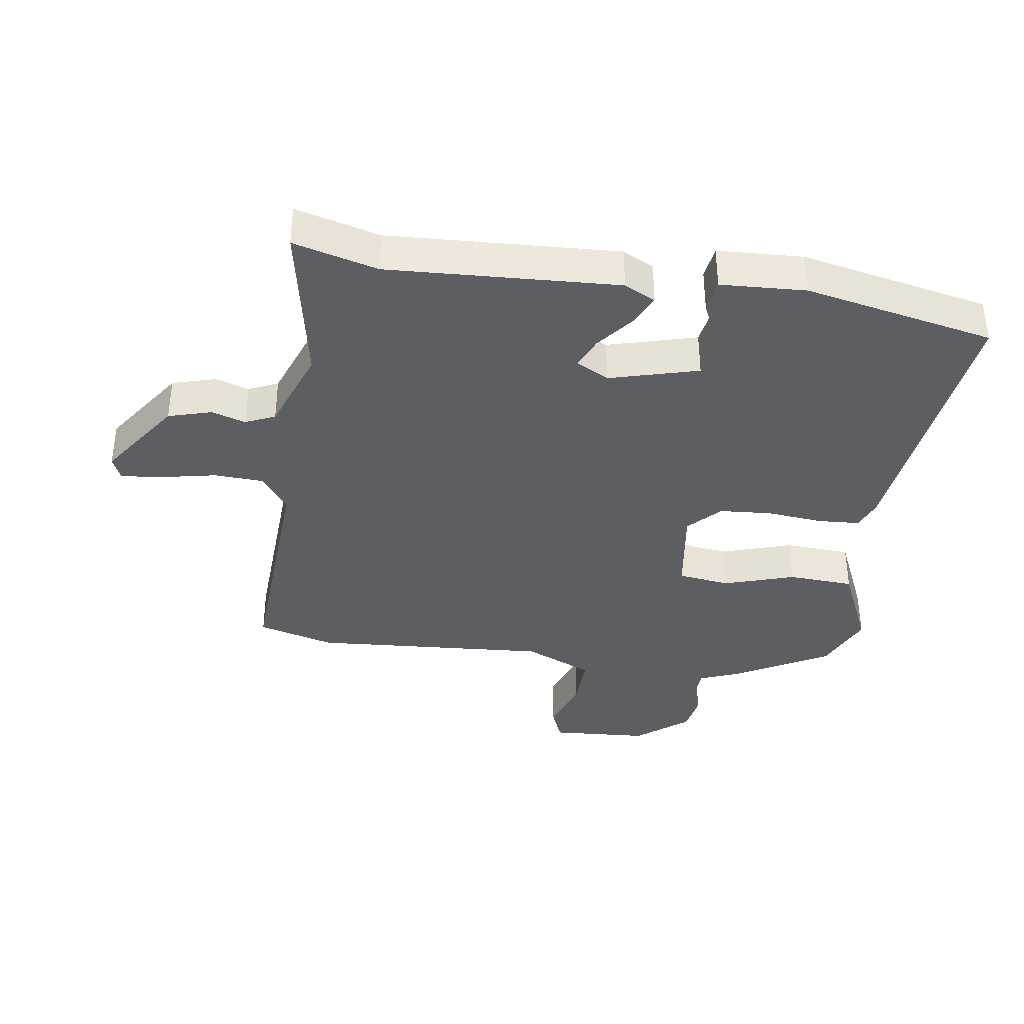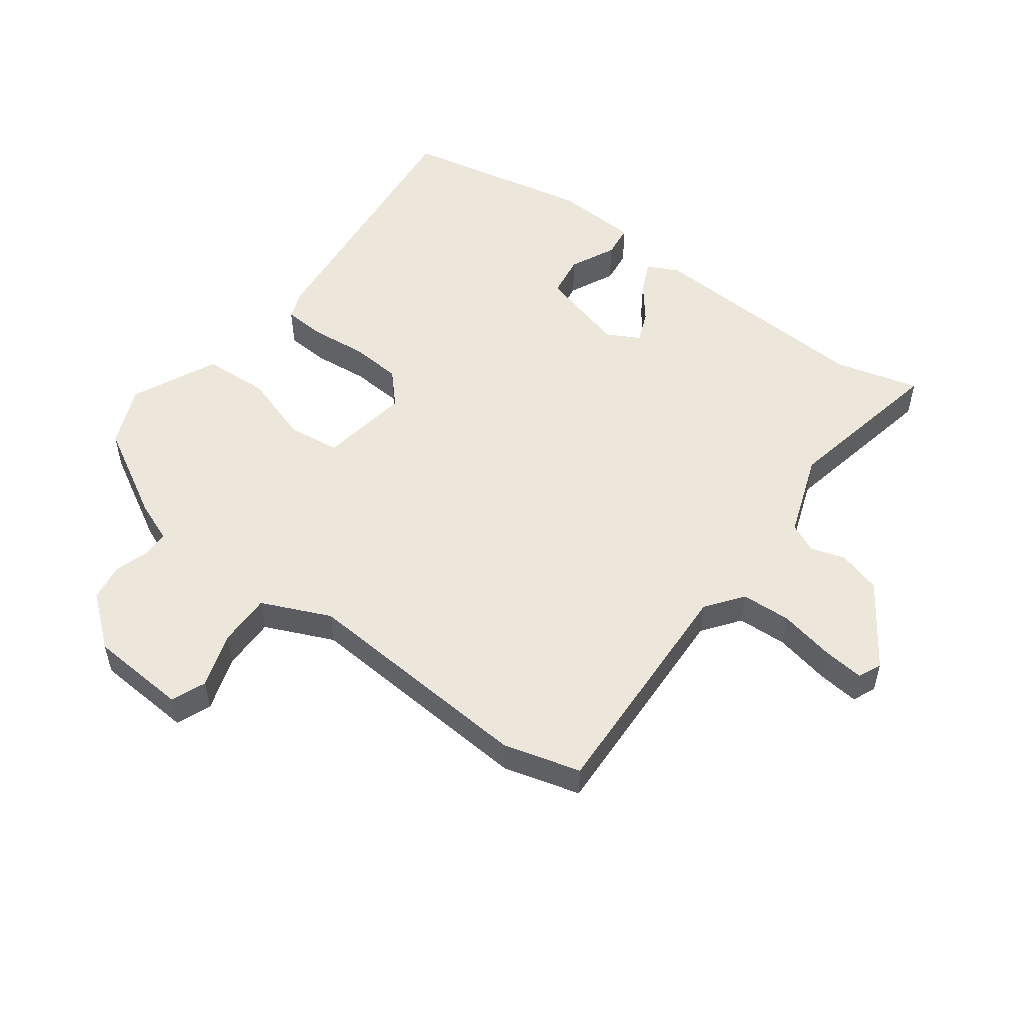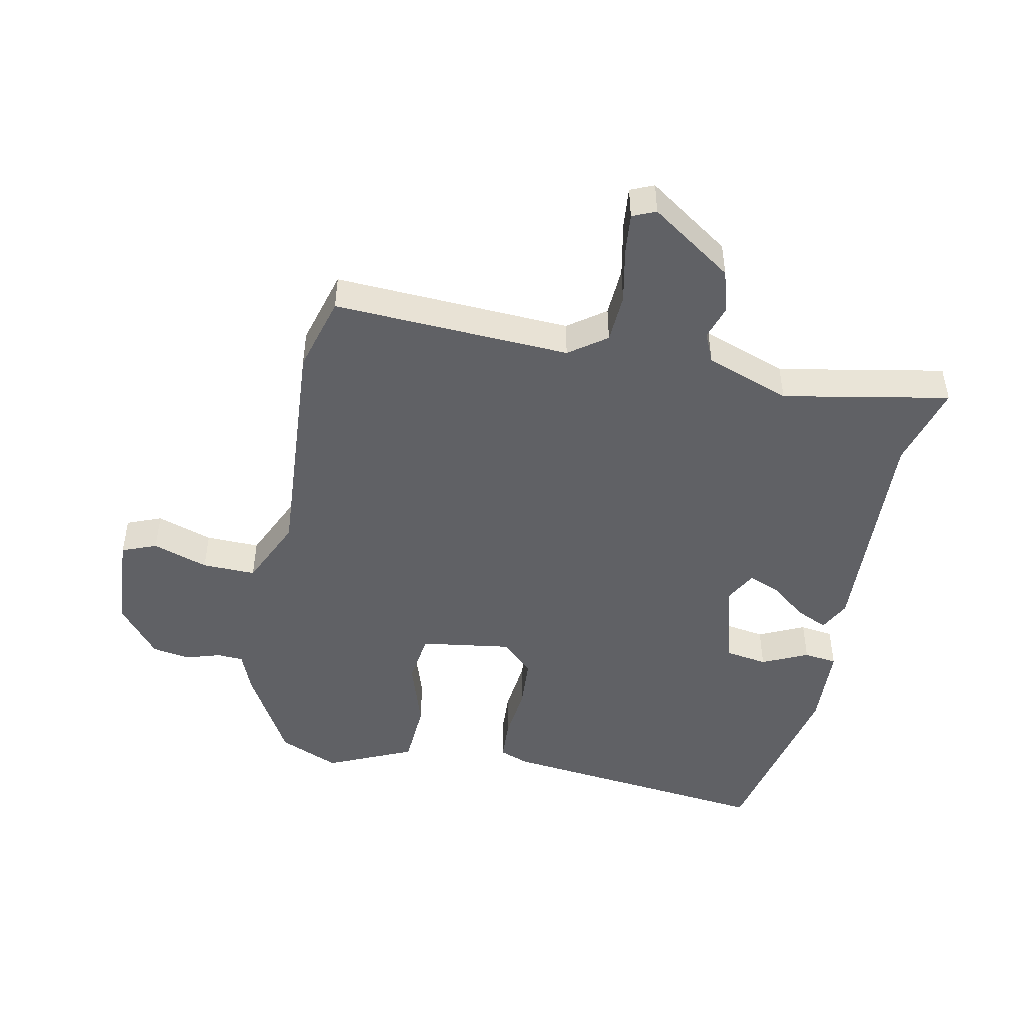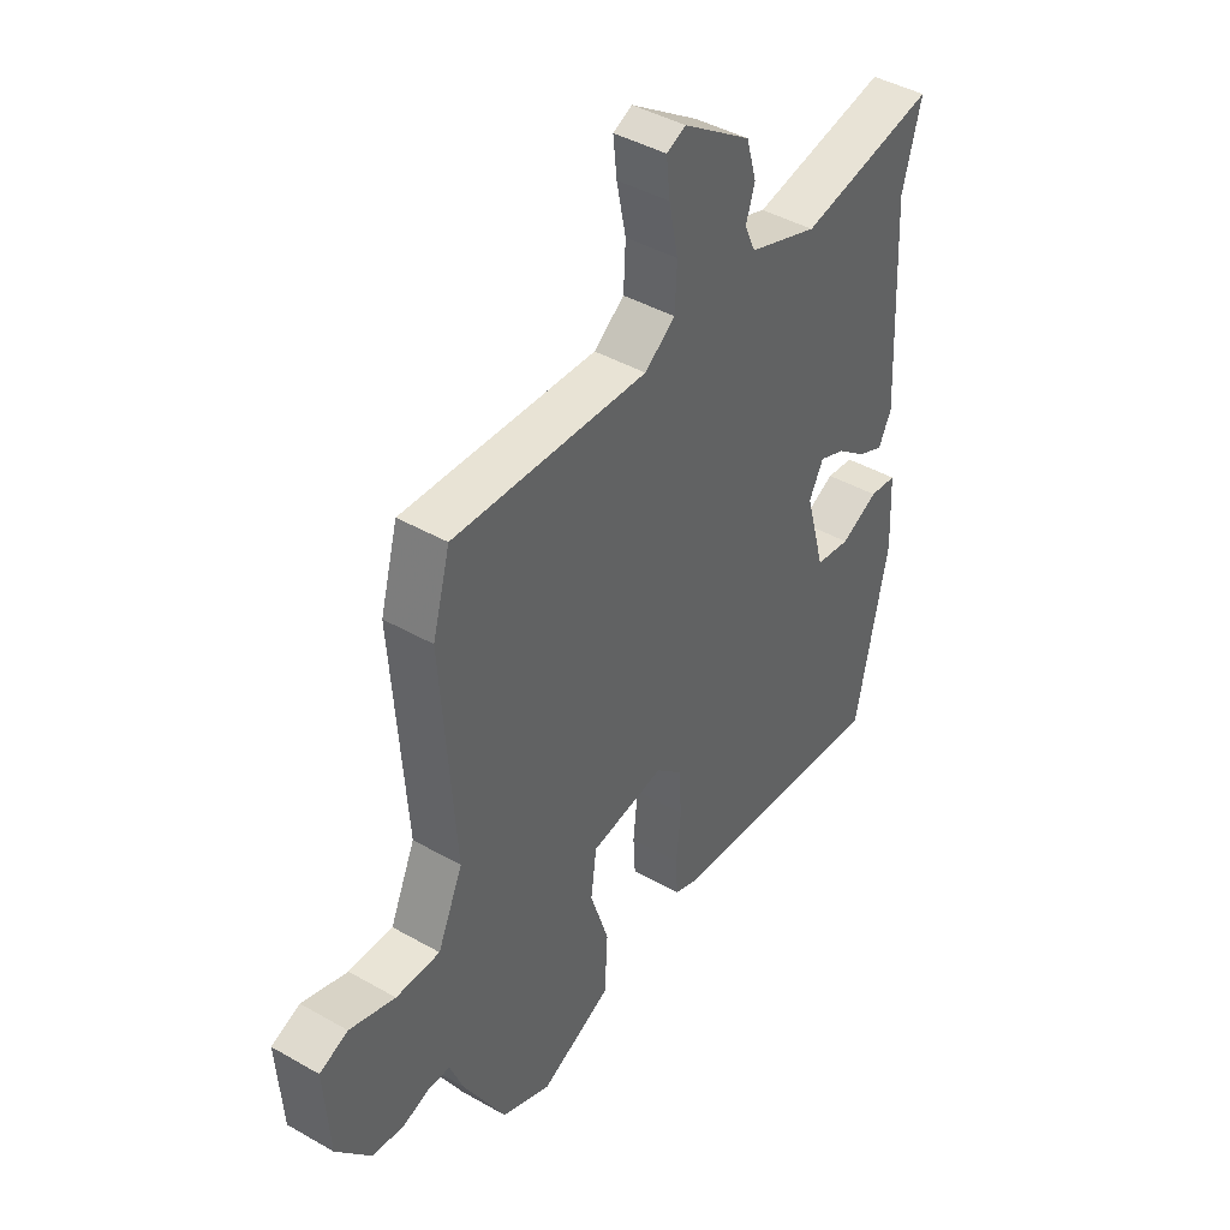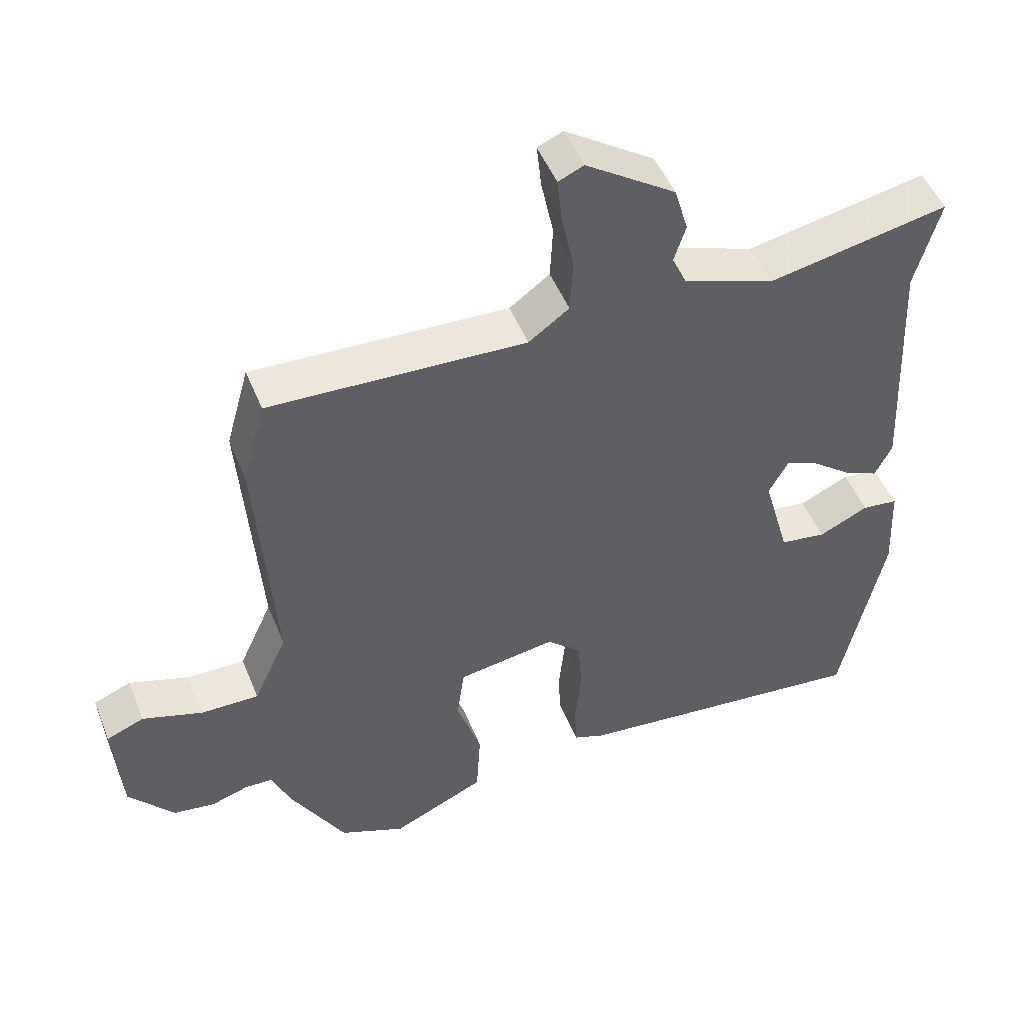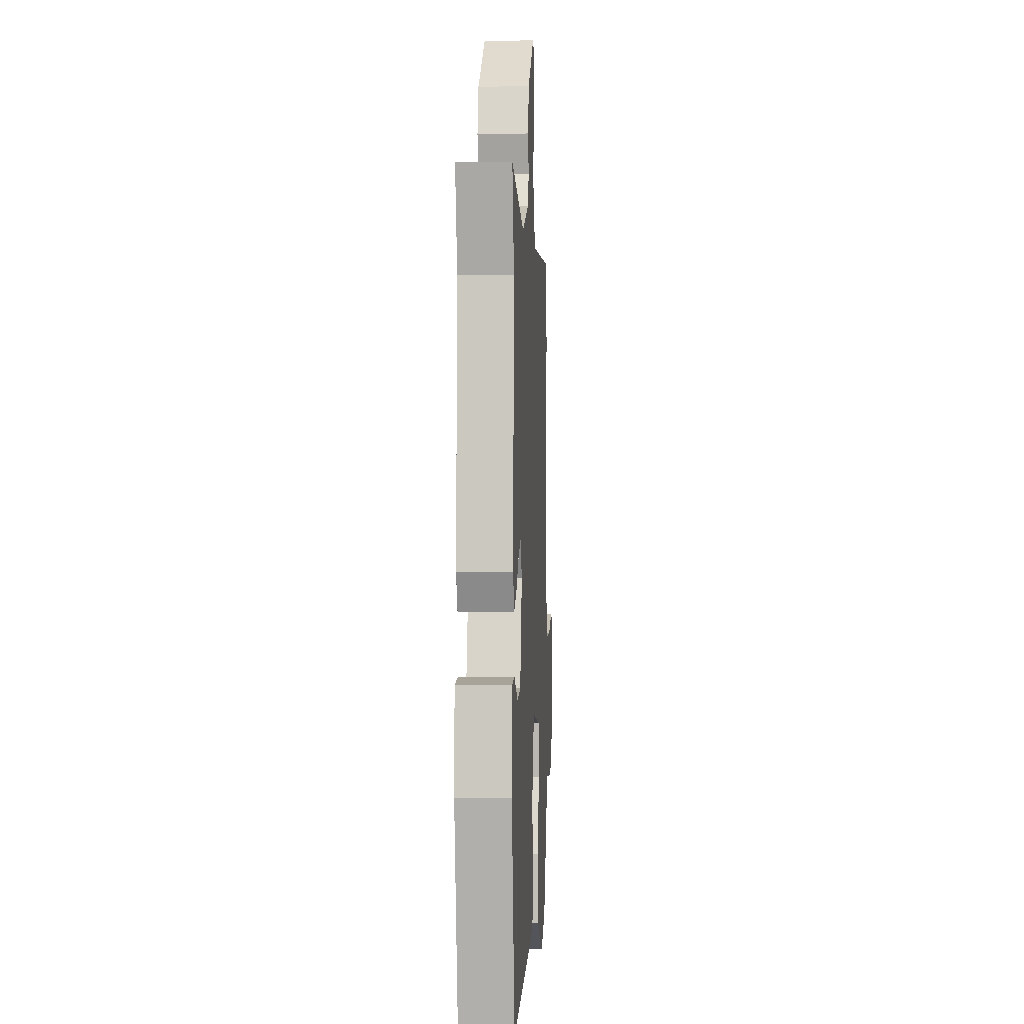
<metadata>
{"format":"obj","ext":"obj","renderer":"f3d","projection":"perspective","resolution":1024,"background":"white","views":[{"elev":-37.3,"azim":81.6,"up":"+Y"},{"elev":52.4,"azim":-53.1,"up":"+Y"},{"elev":-47.2,"azim":-11.5,"up":"+Y"},{"elev":43.1,"azim":-55.9,"up":"+Z"},{"elev":49.7,"azim":-21.7,"up":"+Z"},{"elev":-0.5,"azim":93.1,"up":"+Z"}]}
</metadata>
<code>
v 0.468 0.07 -0.506
v 0.027 0.07 -0.455
v -0.019 0.07 -0.437
v -0.023 0.07 -0.37
v -0.014 0.07 -0.281
v -0.02 0.07 -0.198
v -0.071 0.07 -0.15
v -0.215 0.07 -0.171
v -0.226 0.07 -0.254
v -0.19 0.07 -0.366
v -0.196 0.07 -0.471
v -0.333 0.07 -0.533
v -0.429 0.07 -0.491
v -0.511 0.07 -0.344
v -0.537 0.07 -0.278
v -0.579 0.07 -0.276
v -0.633 0.07 -0.293
v -0.694 0.07 -0.283
v -0.76 0.07 -0.201
v -0.77 0.07 -0.045
v -0.715 0.07 -0.023
v -0.627 0.07 -0.053
v -0.542 0.07 -0.055
v -0.493 0.07 0.054
v -0.519 0.07 0.431
v -0.485 0.07 0.553
v -0.11 0.07 0.534
v -0.051 0.07 0.577
v -0.047 0.07 0.656
v -0.065 0.07 0.744
v -0.072 0.07 0.81
v -0.035 0.07 0.826
v 0.096 0.07 0.736
v 0.116 0.07 0.667
v 0.099 0.07 0.613
v 0.12 0.07 0.566
v 0.254 0.07 0.517
v 0.518 0.07 0.567
v 0.482 0.07 0.433
v 0.501 0.07 0.068
v 0.476 0.07 0.018
v 0.426 0.07 0.041
v 0.368 0.07 0.087
v 0.318 0.07 0.108
v 0.29 0.07 0.056
v 0.329 0.07 -0.085
v 0.397 0.07 -0.096
v 0.47 0.07 -0.062
v 0.523 0.07 -0.069
v 0.53 0.07 -0.205
v 0.468 0 -0.506
v 0.027 0 -0.455
v -0.019 0 -0.437
v -0.023 0 -0.37
v -0.014 0 -0.281
v -0.02 0 -0.198
v -0.071 0 -0.15
v -0.215 0 -0.171
v -0.226 0 -0.254
v -0.19 0 -0.366
v -0.196 0 -0.471
v -0.333 0 -0.533
v -0.429 0 -0.491
v -0.511 0 -0.344
v -0.537 0 -0.278
v -0.579 0 -0.276
v -0.633 0 -0.293
v -0.694 0 -0.283
v -0.76 0 -0.201
v -0.77 0 -0.045
v -0.715 0 -0.023
v -0.627 0 -0.053
v -0.542 0 -0.055
v -0.493 0 0.054
v -0.519 0 0.431
v -0.485 0 0.553
v -0.11 0 0.534
v -0.051 0 0.577
v -0.047 0 0.656
v -0.065 0 0.744
v -0.072 0 0.81
v -0.035 0 0.826
v 0.096 0 0.736
v 0.116 0 0.667
v 0.099 0 0.613
v 0.12 0 0.566
v 0.254 0 0.517
v 0.518 0 0.567
v 0.482 0 0.433
v 0.501 0 0.068
v 0.476 0 0.018
v 0.426 0 0.041
v 0.368 0 0.087
v 0.318 0 0.108
v 0.29 0 0.056
v 0.329 0 -0.085
v 0.397 0 -0.096
v 0.47 0 -0.062
v 0.523 0 -0.069
v 0.53 0 -0.205
f 2 3 4
f 1 2 4
f 50 1 4
f 49 50 4
f 48 49 4
f 47 48 4
f 46 47 4 5
f 45 46 5 6
f 44 45 6 7
f 41 42 43
f 40 41 43
f 39 40 43
f 39 43 44
f 38 39 44
f 37 38 44
f 44 7 8
f 37 44 8
f 36 37 8
f 33 34 35
f 32 33 35
f 31 32 35
f 30 31 35
f 29 30 35
f 28 29 35 36
f 27 28 36 8
f 26 27 8
f 25 26 8
f 24 25 8
f 20 21 22
f 19 20 22
f 18 19 22
f 17 18 22
f 16 17 22
f 15 16 22 23
f 15 23 24
f 14 15 24
f 13 14 24
f 12 13 24
f 11 12 24
f 10 11 24
f 9 10 24
f 8 9 24
f 54 53 52
f 54 52 51
f 54 51 100
f 54 100 99
f 54 99 98
f 54 98 97
f 55 54 97 96
f 56 55 96 95
f 57 56 95 94
f 93 92 91
f 93 91 90
f 93 90 89
f 94 93 89
f 94 89 88
f 94 88 87
f 58 57 94
f 58 94 87
f 58 87 86
f 85 84 83
f 85 83 82
f 85 82 81
f 85 81 80
f 85 80 79
f 86 85 79 78
f 58 86 78 77
f 58 77 76
f 58 76 75
f 58 75 74
f 72 71 70
f 72 70 69
f 72 69 68
f 72 68 67
f 72 67 66
f 73 72 66 65
f 74 73 65
f 74 65 64
f 74 64 63
f 74 63 62
f 74 62 61
f 74 61 60
f 74 60 59
f 74 59 58
f 1 51 52 2
f 2 52 53 3
f 3 53 54 4
f 4 54 55 5
f 5 55 56 6
f 6 56 57 7
f 7 57 58 8
f 8 58 59 9
f 9 59 60 10
f 10 60 61 11
f 11 61 62 12
f 12 62 63 13
f 13 63 64 14
f 14 64 65 15
f 15 65 66 16
f 16 66 67 17
f 17 67 68 18
f 18 68 69 19
f 19 69 70 20
f 20 70 71 21
f 21 71 72 22
f 22 72 73 23
f 23 73 74 24
f 24 74 75 25
f 25 75 76 26
f 26 76 77 27
f 27 77 78 28
f 28 78 79 29
f 29 79 80 30
f 30 80 81 31
f 31 81 82 32
f 32 82 83 33
f 33 83 84 34
f 34 84 85 35
f 35 85 86 36
f 36 86 87 37
f 37 87 88 38
f 38 88 89 39
f 39 89 90 40
f 40 90 91 41
f 41 91 92 42
f 42 92 93 43
f 43 93 94 44
f 44 94 95 45
f 45 95 96 46
f 46 96 97 47
f 47 97 98 48
f 48 98 99 49
f 49 99 100 50
f 50 100 51 1

</code>
